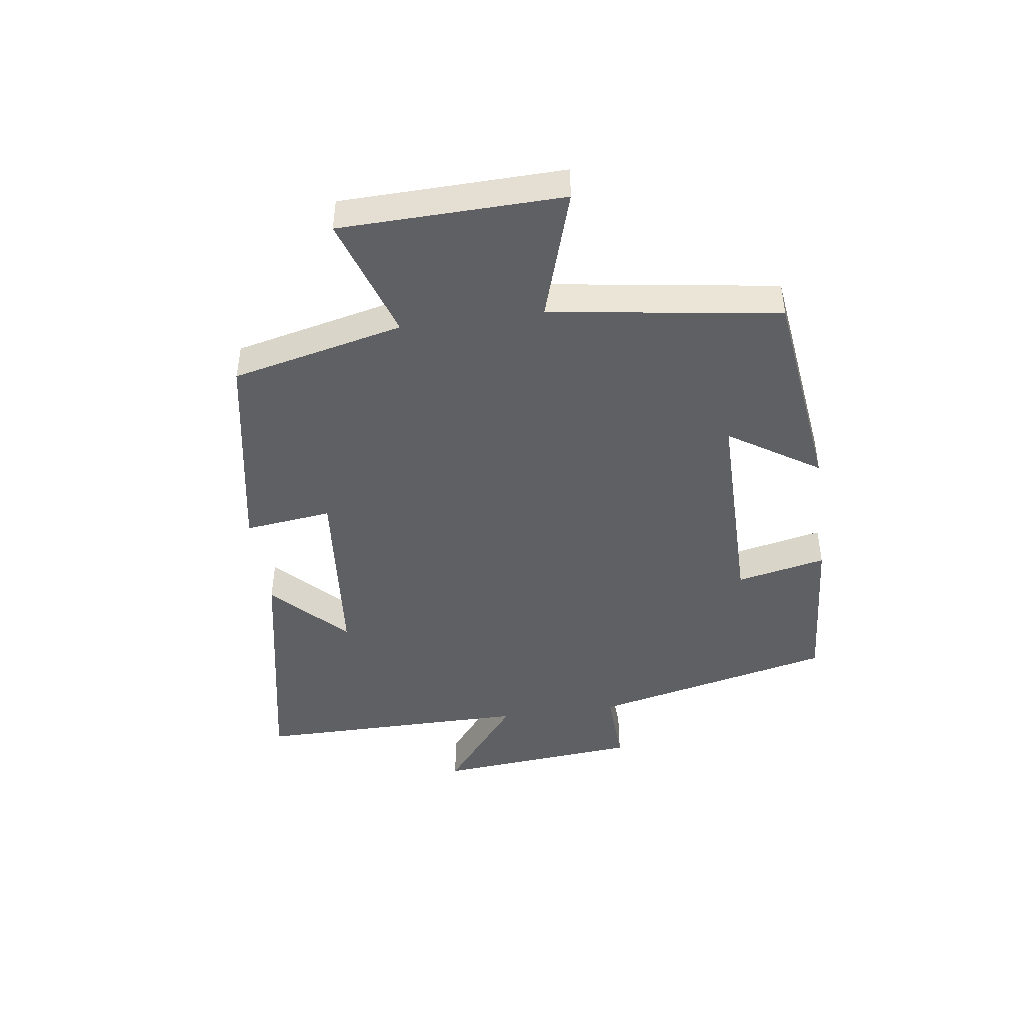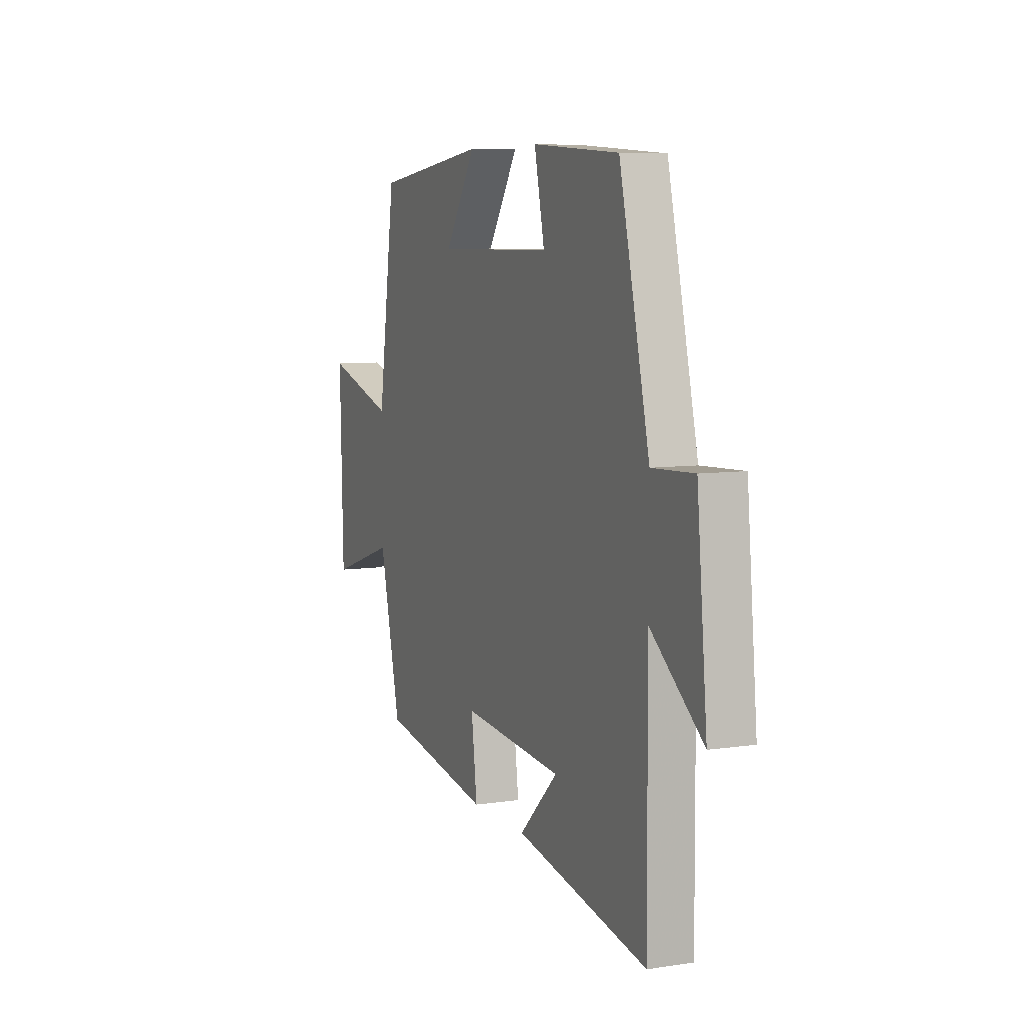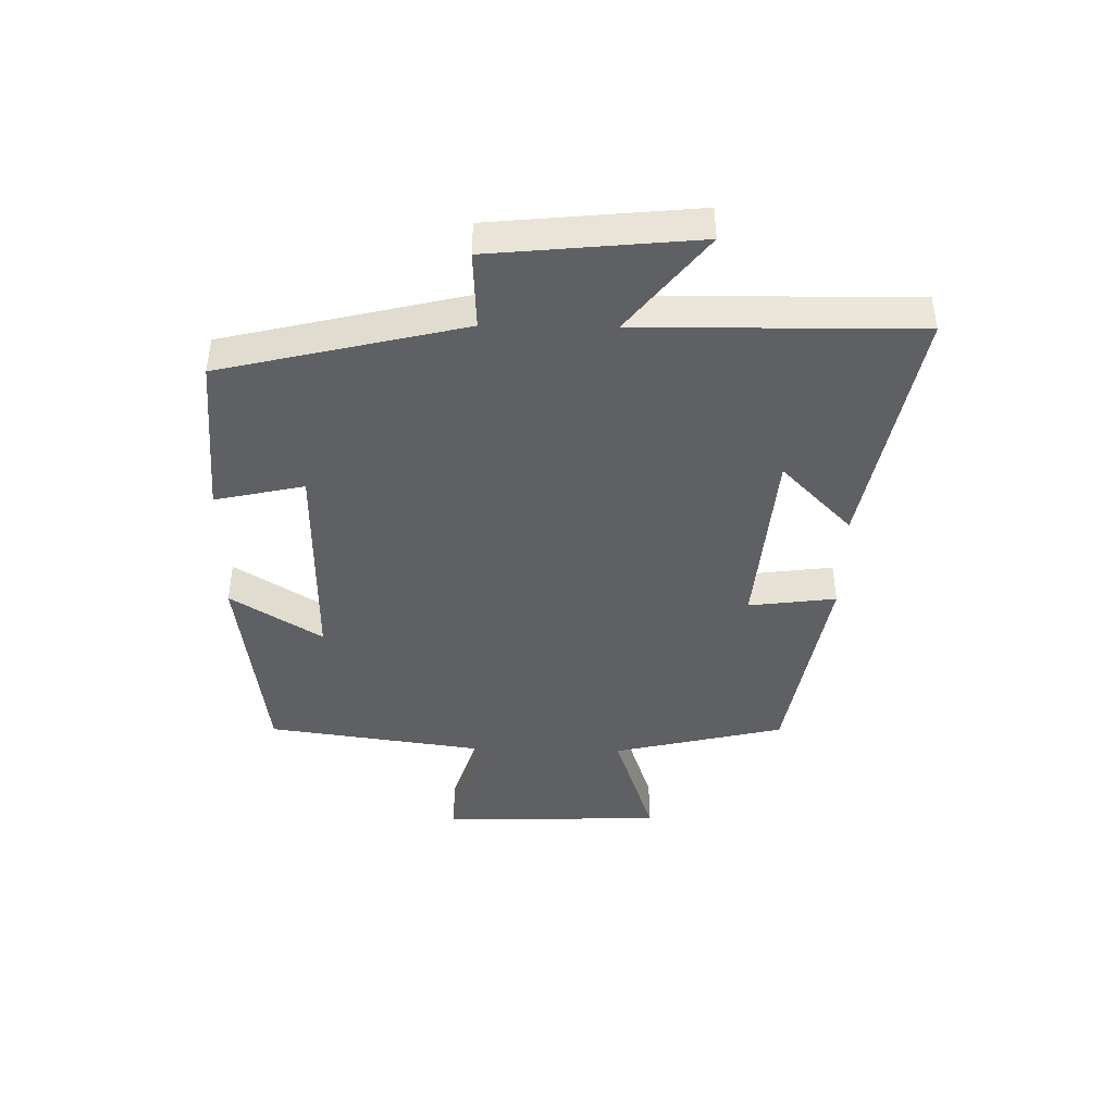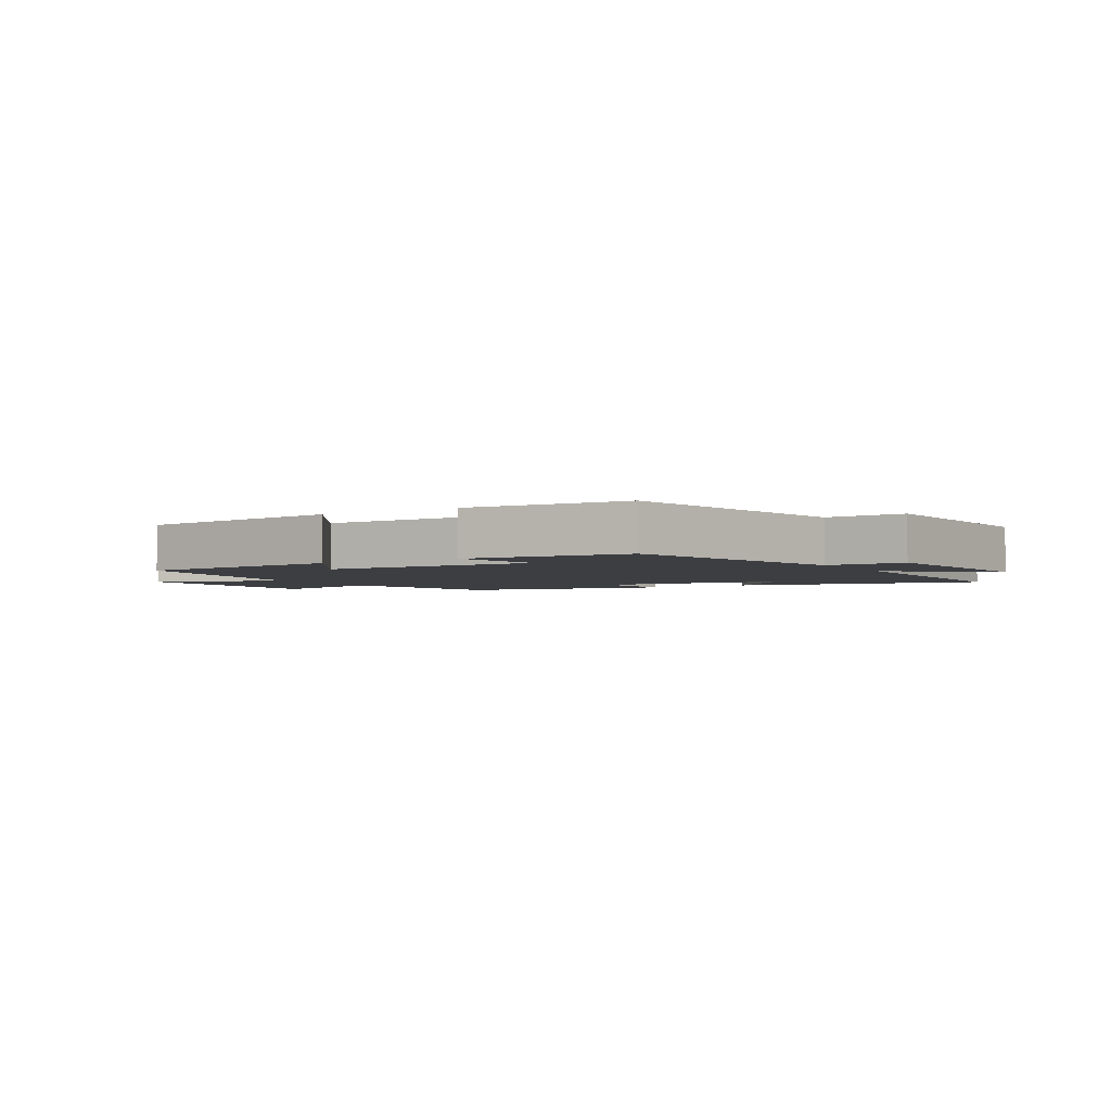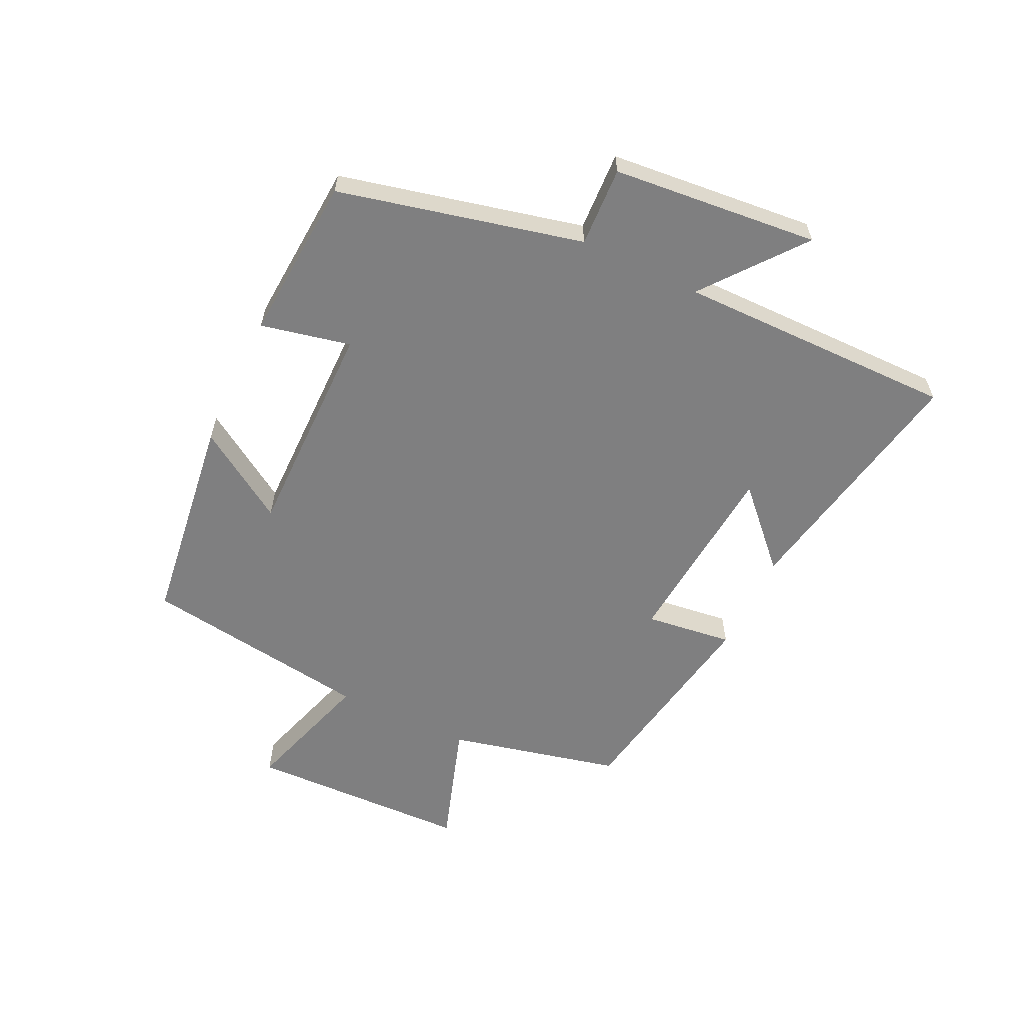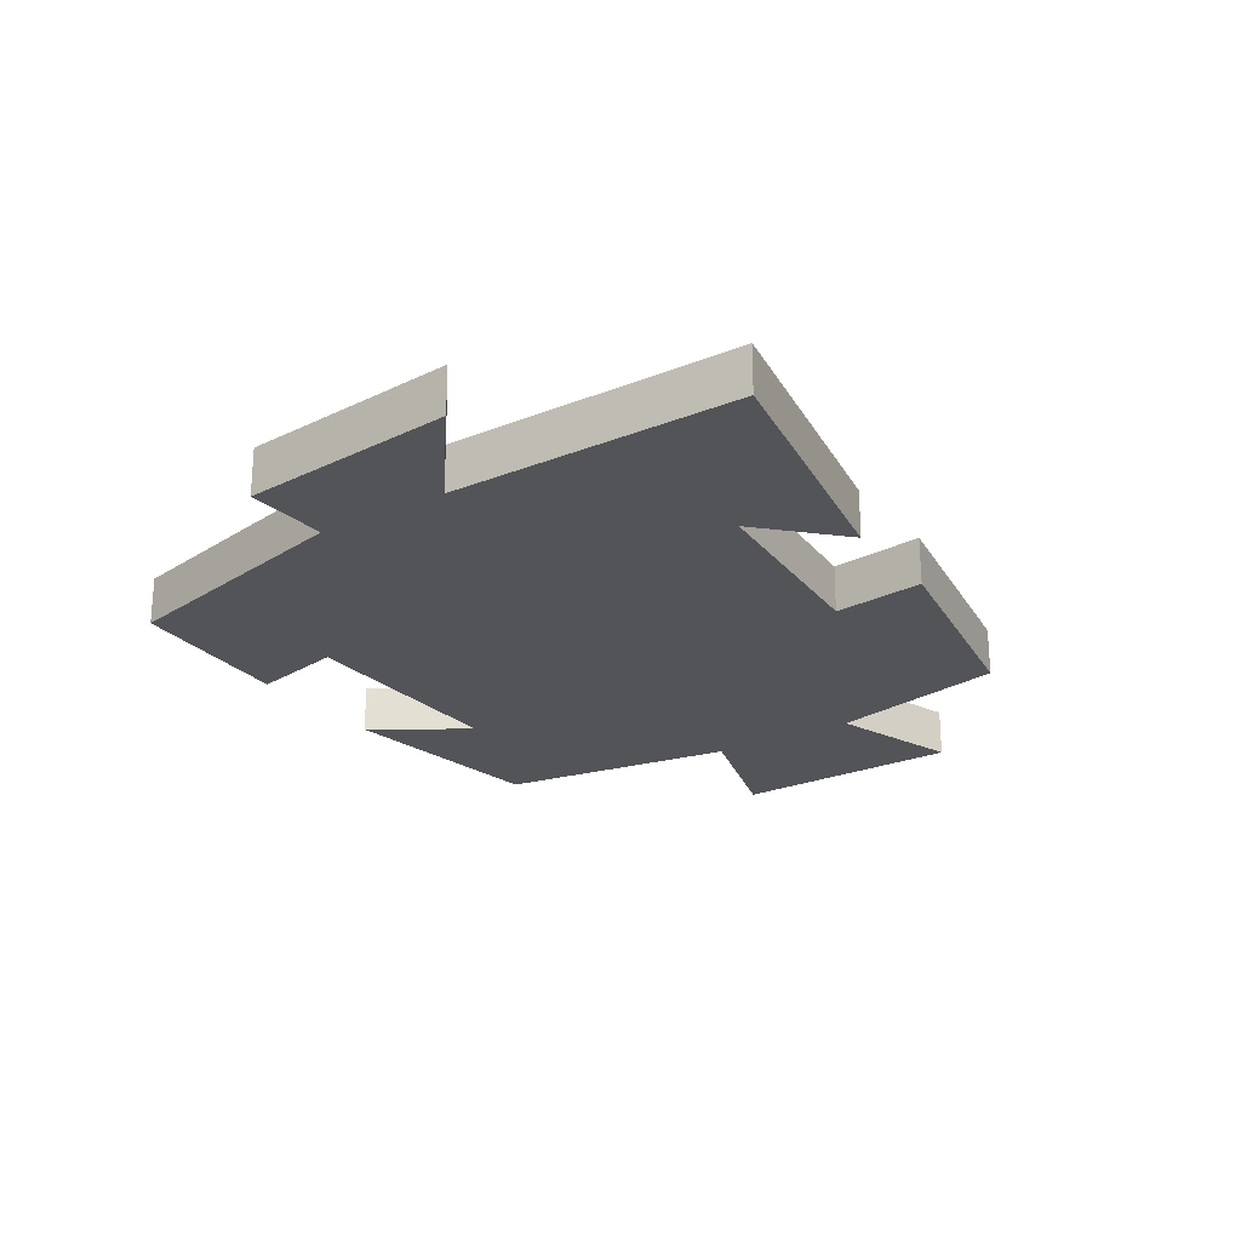
<metadata>
{"format":"obj","ext":"obj","renderer":"f3d","projection":"perspective","resolution":1024,"background":"white","views":[{"elev":-44.8,"azim":-82.2,"up":"+Y"},{"elev":7.4,"azim":66.8,"up":"+Z"},{"elev":-42.6,"azim":89.2,"up":"+Y"},{"elev":-3.2,"azim":30.5,"up":"+Y"},{"elev":-59.7,"azim":64.5,"up":"+Y"},{"elev":-23.5,"azim":123.7,"up":"+Y"}]}
</metadata>
<code>
v -0.445 0.07 0.455
v -0.096 0.07 0.5
v -0.192 0.07 0.351
v 0.168 0.07 0.353
v 0.136 0.07 0.5
v 0.406 0.07 0.481
v 0.5 0.07 0.082
v 0.63 0.07 0.088
v 0.662 0.07 -0.25
v 0.5 0.07 -0.122
v 0.503 0.07 -0.579
v 0.092 0.07 -0.5
v 0.212 0.07 -0.384
v -0.102 0.07 -0.356
v -0.084 0.07 -0.5
v -0.434 0.07 -0.438
v -0.5 0.07 -0.155
v -0.705 0.07 -0.222
v -0.715 0.07 0.144
v -0.5 0.07 0.077
v -0.445 0 0.455
v -0.096 0 0.5
v -0.192 0 0.351
v 0.168 0 0.353
v 0.136 0 0.5
v 0.406 0 0.481
v 0.5 0 0.082
v 0.63 0 0.088
v 0.662 0 -0.25
v 0.5 0 -0.122
v 0.503 0 -0.579
v 0.092 0 -0.5
v 0.212 0 -0.384
v -0.102 0 -0.356
v -0.084 0 -0.5
v -0.434 0 -0.438
v -0.5 0 -0.155
v -0.705 0 -0.222
v -0.715 0 0.144
v -0.5 0 0.077
f 17 18 19 20
f 17 20 1
f 16 17 1
f 15 16 1
f 14 15 1
f 13 14 1
f 10 11 12 13
f 10 13 1
f 7 8 9 10
f 6 7 10
f 5 6 10
f 4 5 10
f 3 4 10
f 3 10 1
f 1 2 3
f 40 39 38 37
f 21 40 37
f 21 37 36
f 21 36 35
f 21 35 34
f 21 34 33
f 33 32 31 30
f 21 33 30
f 30 29 28 27
f 30 27 26
f 30 26 25
f 30 25 24
f 30 24 23
f 21 30 23
f 23 22 21
f 1 21 22 2
f 2 22 23 3
f 3 23 24 4
f 4 24 25 5
f 5 25 26 6
f 6 26 27 7
f 7 27 28 8
f 8 28 29 9
f 9 29 30 10
f 10 30 31 11
f 11 31 32 12
f 12 32 33 13
f 13 33 34 14
f 14 34 35 15
f 15 35 36 16
f 16 36 37 17
f 17 37 38 18
f 18 38 39 19
f 19 39 40 20
f 20 40 21 1

</code>
